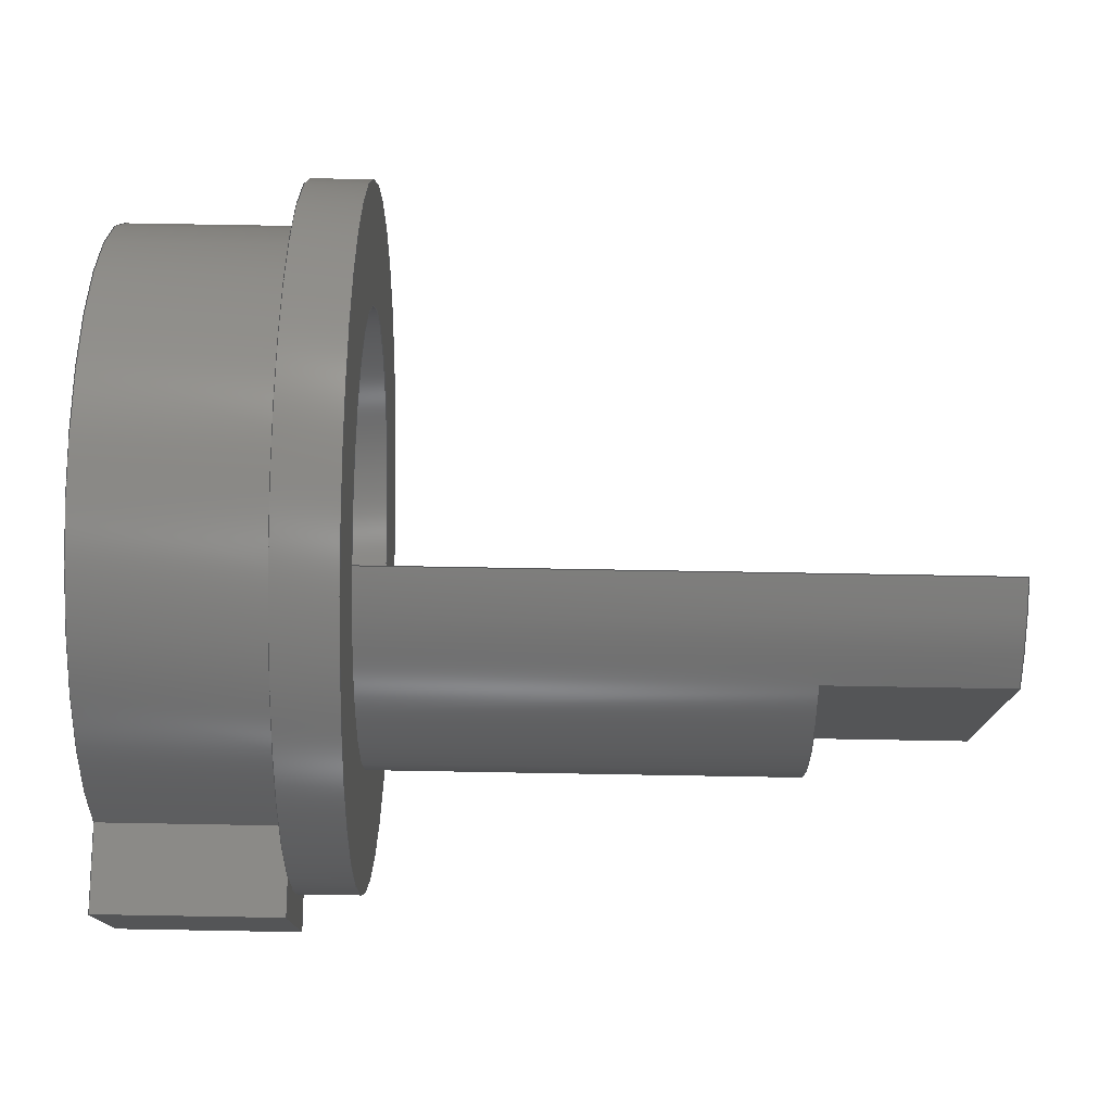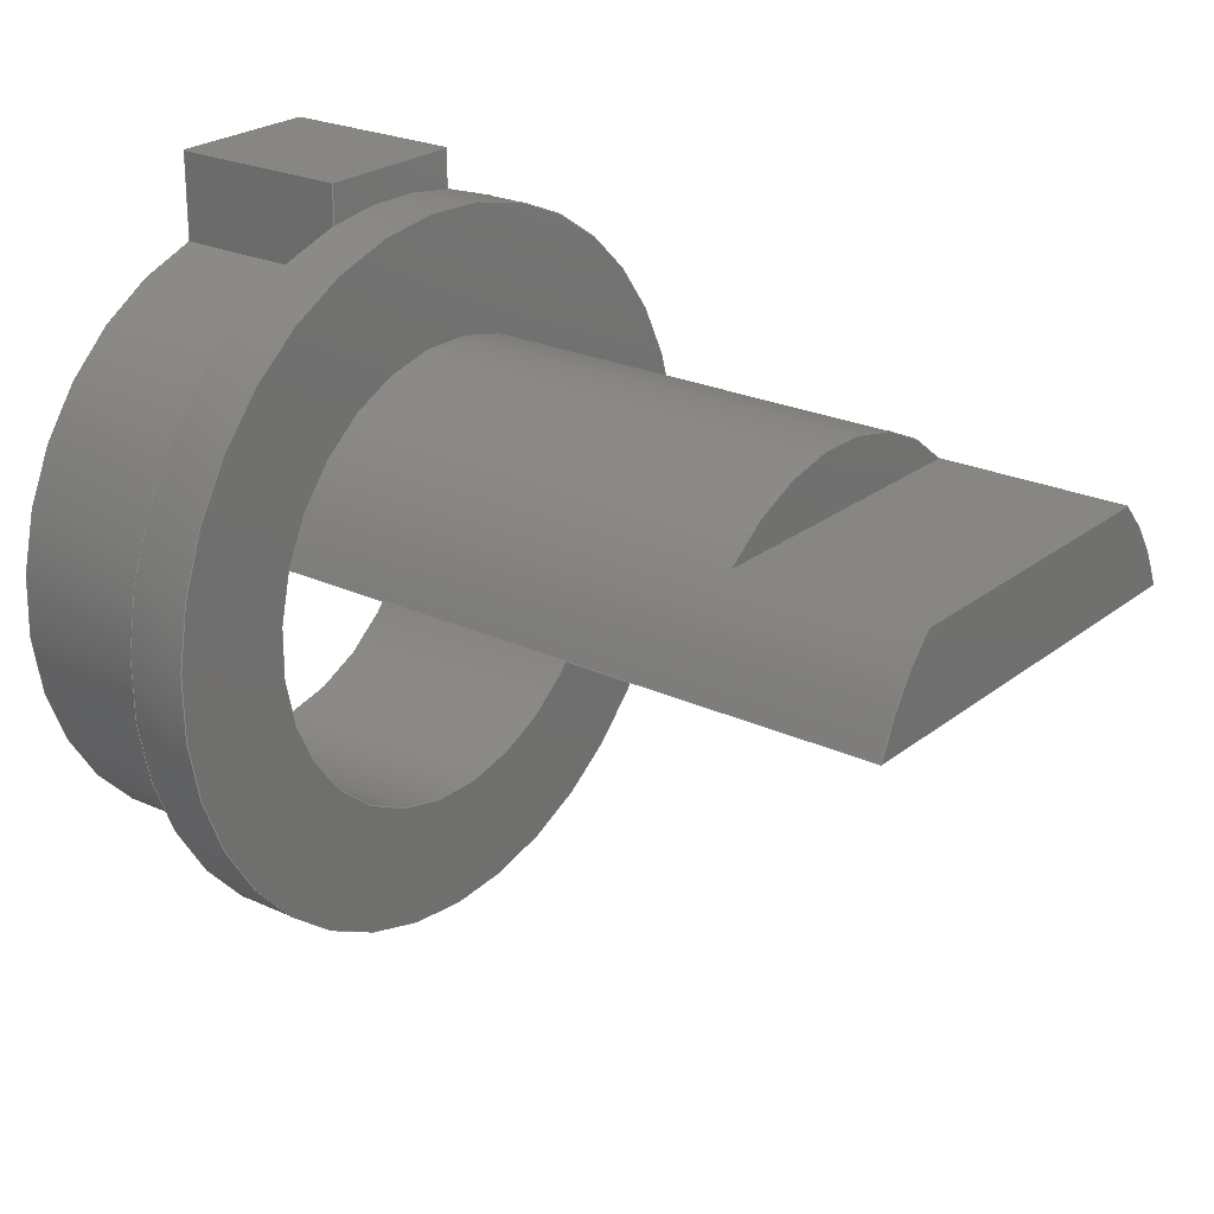
<metadata>
{"format":"step","ext":"step","renderer":"f3d","projection":"perspective","resolution":1024,"background":"white","views":[{"elev":77.2,"azim":1.0,"up":"+Y"},{"elev":23.8,"azim":37.7,"up":"+Z"}]}
</metadata>
<code>
ISO-10303-21;
DATA;
#1=PROPERTY_DEFINITION_REPRESENTATION(#5,#3);
#2=PROPERTY_DEFINITION_REPRESENTATION(#6,#4);
#3=REPRESENTATION('',(#7),#438);
#4=REPRESENTATION('',(#8),#438);
#5=PROPERTY_DEFINITION('pmi validation property','',#443);
#6=PROPERTY_DEFINITION('pmi validation property','',#443);
#7=VALUE_REPRESENTATION_ITEM('number of annotations',COUNT_MEASURE(0));
#8=VALUE_REPRESENTATION_ITEM('number of views',COUNT_MEASURE(0));
#9=SHAPE_REPRESENTATION_RELATIONSHIP('','',#263,#10);
#10=ADVANCED_BREP_SHAPE_REPRESENTATION('',(#261),#438);
#11=PLANE('',#271);
#12=PLANE('',#272);
#13=PLANE('',#273);
#14=PLANE('',#274);
#15=PLANE('',#275);
#16=PLANE('',#280);
#17=PLANE('',#282);
#18=PLANE('',#287);
#19=PLANE('',#288);
#20=PLANE('',#289);
#21=PLANE('',#290);
#22=CIRCLE('',#266,0.0075);
#23=CIRCLE('',#267,0.0075);
#24=CIRCLE('',#269,0.01);
#25=CIRCLE('',#270,0.01);
#26=CIRCLE('',#276,0.0115);
#27=CIRCLE('',#278,0.0115);
#28=CIRCLE('',#279,0.0115);
#29=CIRCLE('',#281,0.0075);
#30=CIRCLE('',#284,0.0075);
#31=CIRCLE('',#285,0.0075);
#32=CIRCLE('',#286,0.0075);
#33=ORIENTED_EDGE('',*,*,#99,.T.);
#34=ORIENTED_EDGE('',*,*,#100,.F.);
#35=ORIENTED_EDGE('',*,*,#101,.F.);
#36=ORIENTED_EDGE('',*,*,#102,.T.);
#37=ORIENTED_EDGE('',*,*,#103,.F.);
#38=ORIENTED_EDGE('',*,*,#104,.F.);
#39=ORIENTED_EDGE('',*,*,#105,.T.);
#40=ORIENTED_EDGE('',*,*,#106,.T.);
#41=ORIENTED_EDGE('',*,*,#107,.T.);
#42=ORIENTED_EDGE('',*,*,#108,.T.);
#43=ORIENTED_EDGE('',*,*,#106,.F.);
#44=ORIENTED_EDGE('',*,*,#109,.F.);
#45=ORIENTED_EDGE('',*,*,#110,.T.);
#46=ORIENTED_EDGE('',*,*,#111,.T.);
#47=ORIENTED_EDGE('',*,*,#110,.F.);
#48=ORIENTED_EDGE('',*,*,#112,.F.);
#49=ORIENTED_EDGE('',*,*,#113,.T.);
#50=ORIENTED_EDGE('',*,*,#114,.F.);
#51=ORIENTED_EDGE('',*,*,#113,.F.);
#52=ORIENTED_EDGE('',*,*,#115,.T.);
#53=ORIENTED_EDGE('',*,*,#104,.T.);
#54=ORIENTED_EDGE('',*,*,#116,.F.);
#55=ORIENTED_EDGE('',*,*,#117,.T.);
#56=ORIENTED_EDGE('',*,*,#100,.T.);
#57=ORIENTED_EDGE('',*,*,#105,.F.);
#58=ORIENTED_EDGE('',*,*,#115,.F.);
#59=ORIENTED_EDGE('',*,*,#112,.T.);
#60=ORIENTED_EDGE('',*,*,#109,.T.);
#61=ORIENTED_EDGE('',*,*,#118,.F.);
#62=ORIENTED_EDGE('',*,*,#107,.F.);
#63=ORIENTED_EDGE('',*,*,#111,.F.);
#64=ORIENTED_EDGE('',*,*,#114,.T.);
#65=ORIENTED_EDGE('',*,*,#119,.F.);
#66=ORIENTED_EDGE('',*,*,#118,.T.);
#67=ORIENTED_EDGE('',*,*,#120,.T.);
#68=ORIENTED_EDGE('',*,*,#121,.F.);
#69=ORIENTED_EDGE('',*,*,#102,.F.);
#70=ORIENTED_EDGE('',*,*,#119,.T.);
#71=ORIENTED_EDGE('',*,*,#108,.F.);
#72=ORIENTED_EDGE('',*,*,#120,.F.);
#73=ORIENTED_EDGE('',*,*,#116,.T.);
#74=ORIENTED_EDGE('',*,*,#103,.T.);
#75=ORIENTED_EDGE('',*,*,#122,.F.);
#76=ORIENTED_EDGE('',*,*,#123,.F.);
#77=ORIENTED_EDGE('',*,*,#124,.F.);
#78=ORIENTED_EDGE('',*,*,#125,.T.);
#79=ORIENTED_EDGE('',*,*,#121,.T.);
#80=ORIENTED_EDGE('',*,*,#126,.F.);
#81=ORIENTED_EDGE('',*,*,#127,.F.);
#82=ORIENTED_EDGE('',*,*,#128,.T.);
#83=ORIENTED_EDGE('',*,*,#122,.T.);
#84=ORIENTED_EDGE('',*,*,#129,.T.);
#85=ORIENTED_EDGE('',*,*,#129,.F.);
#86=ORIENTED_EDGE('',*,*,#128,.F.);
#87=ORIENTED_EDGE('',*,*,#130,.T.);
#88=ORIENTED_EDGE('',*,*,#123,.T.);
#89=ORIENTED_EDGE('',*,*,#101,.T.);
#90=ORIENTED_EDGE('',*,*,#117,.F.);
#91=ORIENTED_EDGE('',*,*,#99,.F.);
#92=ORIENTED_EDGE('',*,*,#125,.F.);
#93=ORIENTED_EDGE('',*,*,#131,.T.);
#94=ORIENTED_EDGE('',*,*,#126,.T.);
#95=ORIENTED_EDGE('',*,*,#130,.F.);
#96=ORIENTED_EDGE('',*,*,#127,.T.);
#97=ORIENTED_EDGE('',*,*,#131,.F.);
#98=ORIENTED_EDGE('',*,*,#124,.T.);
#99=EDGE_CURVE('',#132,#133,#153,.T.);
#100=EDGE_CURVE('',#134,#133,#22,.T.);
#101=EDGE_CURVE('',#135,#134,#154,.T.);
#102=EDGE_CURVE('',#135,#132,#23,.T.);
#103=EDGE_CURVE('',#136,#137,#24,.T.);
#104=EDGE_CURVE('',#138,#136,#155,.T.);
#105=EDGE_CURVE('',#138,#139,#25,.T.);
#106=EDGE_CURVE('',#139,#137,#156,.T.);
#107=EDGE_CURVE('',#140,#141,#157,.T.);
#108=EDGE_CURVE('',#141,#137,#158,.T.);
#109=EDGE_CURVE('',#142,#139,#159,.T.);
#110=EDGE_CURVE('',#142,#140,#160,.T.);
#111=EDGE_CURVE('',#143,#140,#161,.T.);
#112=EDGE_CURVE('',#144,#142,#162,.T.);
#113=EDGE_CURVE('',#144,#143,#163,.T.);
#114=EDGE_CURVE('',#143,#145,#164,.T.);
#115=EDGE_CURVE('',#144,#138,#165,.T.);
#116=EDGE_CURVE('',#145,#136,#166,.T.);
#117=EDGE_CURVE('',#133,#134,#167,.T.);
#118=EDGE_CURVE('',#141,#145,#26,.T.);
#119=EDGE_CURVE('',#146,#146,#27,.T.);
#120=EDGE_CURVE('',#145,#141,#28,.T.);
#121=EDGE_CURVE('',#132,#135,#29,.T.);
#122=EDGE_CURVE('',#147,#148,#30,.T.);
#123=EDGE_CURVE('',#149,#147,#168,.T.);
#124=EDGE_CURVE('',#150,#149,#31,.T.);
#125=EDGE_CURVE('',#150,#132,#169,.T.);
#126=EDGE_CURVE('',#151,#135,#170,.T.);
#127=EDGE_CURVE('',#152,#151,#32,.T.);
#128=EDGE_CURVE('',#152,#148,#171,.T.);
#129=EDGE_CURVE('',#148,#147,#172,.T.);
#130=EDGE_CURVE('',#152,#149,#173,.T.);
#131=EDGE_CURVE('',#150,#151,#174,.T.);
#132=VERTEX_POINT('',#370);
#133=VERTEX_POINT('',#371);
#134=VERTEX_POINT('',#373);
#135=VERTEX_POINT('',#375);
#136=VERTEX_POINT('',#379);
#137=VERTEX_POINT('',#380);
#138=VERTEX_POINT('',#382);
#139=VERTEX_POINT('',#384);
#140=VERTEX_POINT('',#388);
#141=VERTEX_POINT('',#389);
#142=VERTEX_POINT('',#392);
#143=VERTEX_POINT('',#396);
#144=VERTEX_POINT('',#398);
#145=VERTEX_POINT('',#402);
#146=VERTEX_POINT('',#411);
#147=VERTEX_POINT('',#418);
#148=VERTEX_POINT('',#419);
#149=VERTEX_POINT('',#421);
#150=VERTEX_POINT('',#423);
#151=VERTEX_POINT('',#426);
#152=VERTEX_POINT('',#428);
#153=LINE('',#369,#175);
#154=LINE('',#374,#176);
#155=LINE('',#381,#177);
#156=LINE('',#385,#178);
#157=LINE('',#387,#179);
#158=LINE('',#390,#180);
#159=LINE('',#391,#181);
#160=LINE('',#393,#182);
#161=LINE('',#395,#183);
#162=LINE('',#397,#184);
#163=LINE('',#399,#185);
#164=LINE('',#401,#186);
#165=LINE('',#403,#187);
#166=LINE('',#404,#188);
#167=LINE('',#406,#189);
#168=LINE('',#420,#190);
#169=LINE('',#424,#191);
#170=LINE('',#425,#192);
#171=LINE('',#429,#193);
#172=LINE('',#431,#194);
#173=LINE('',#433,#195);
#174=LINE('',#435,#196);
#175=VECTOR('',#295,1);
#176=VECTOR('',#298,1);
#177=VECTOR('',#305,1);
#178=VECTOR('',#308,1);
#179=VECTOR('',#311,1);
#180=VECTOR('',#312,1);
#181=VECTOR('',#313,1);
#182=VECTOR('',#314,1);
#183=VECTOR('',#317,1);
#184=VECTOR('',#318,1);
#185=VECTOR('',#319,1);
#186=VECTOR('',#322,1);
#187=VECTOR('',#323,1);
#188=VECTOR('',#324,1);
#189=VECTOR('',#327,1);
#190=VECTOR('',#348,1);
#191=VECTOR('',#351,1);
#192=VECTOR('',#352,1);
#193=VECTOR('',#355,1);
#194=VECTOR('',#358,1);
#195=VECTOR('',#361,1);
#196=VECTOR('',#364,1);
#197=EDGE_LOOP('',(#33,#34,#35,#36));
#198=EDGE_LOOP('',(#37,#38,#39,#40));
#199=EDGE_LOOP('',(#41,#42,#43,#44,#45));
#200=EDGE_LOOP('',(#46,#47,#48,#49));
#201=EDGE_LOOP('',(#50,#51,#52,#53,#54));
#202=EDGE_LOOP('',(#55,#56));
#203=EDGE_LOOP('',(#57,#58,#59,#60));
#204=EDGE_LOOP('',(#61,#62,#63,#64));
#205=EDGE_LOOP('',(#65));
#206=EDGE_LOOP('',(#66,#67));
#207=EDGE_LOOP('',(#68,#69));
#208=EDGE_LOOP('',(#70));
#209=EDGE_LOOP('',(#71,#72,#73,#74));
#210=EDGE_LOOP('',(#75,#76,#77,#78,#79,#80,#81,#82));
#211=EDGE_LOOP('',(#83,#84));
#212=EDGE_LOOP('',(#85,#86,#87,#88));
#213=EDGE_LOOP('',(#89,#90,#91,#92,#93,#94));
#214=EDGE_LOOP('',(#95,#96,#97,#98));
#215=FACE_BOUND('',#197,.T.);
#216=FACE_BOUND('',#198,.T.);
#217=FACE_BOUND('',#199,.T.);
#218=FACE_BOUND('',#200,.T.);
#219=FACE_BOUND('',#201,.T.);
#220=FACE_BOUND('',#202,.T.);
#221=FACE_BOUND('',#203,.T.);
#222=FACE_BOUND('',#204,.T.);
#223=FACE_BOUND('',#205,.T.);
#224=FACE_BOUND('',#206,.T.);
#225=FACE_BOUND('',#207,.T.);
#226=FACE_BOUND('',#208,.T.);
#227=FACE_BOUND('',#209,.T.);
#228=FACE_BOUND('',#210,.T.);
#229=FACE_BOUND('',#211,.T.);
#230=FACE_BOUND('',#212,.T.);
#231=FACE_BOUND('',#213,.T.);
#232=FACE_BOUND('',#214,.T.);
#233=CYLINDRICAL_SURFACE('',#265,0.0075);
#234=CYLINDRICAL_SURFACE('',#268,0.01);
#235=CYLINDRICAL_SURFACE('',#277,0.0115);
#236=CYLINDRICAL_SURFACE('',#283,0.0075);
#237=ADVANCED_FACE('',(#215),#233,.F.);
#238=ADVANCED_FACE('',(#216),#234,.T.);
#239=ADVANCED_FACE('',(#217),#11,.F.);
#240=ADVANCED_FACE('',(#218),#12,.F.);
#241=ADVANCED_FACE('',(#219),#13,.T.);
#242=ADVANCED_FACE('',(#220,#221),#14,.F.);
#243=ADVANCED_FACE('',(#222),#15,.T.);
#244=ADVANCED_FACE('',(#223,#224),#235,.T.);
#245=ADVANCED_FACE('',(#225,#226),#16,.T.);
#246=ADVANCED_FACE('',(#227),#17,.F.);
#247=ADVANCED_FACE('',(#228),#236,.T.);
#248=ADVANCED_FACE('',(#229),#18,.T.);
#249=ADVANCED_FACE('',(#230),#19,.T.);
#250=ADVANCED_FACE('',(#231),#20,.T.);
#251=ADVANCED_FACE('',(#232),#21,.T.);
#252=CLOSED_SHELL('',(#237,#238,#239,#240,#241,#242,#243,#244,#245,#246,
#247,#248,#249,#250,#251));
#253=STYLED_ITEM('',(#254),#261);
#254=PRESENTATION_STYLE_ASSIGNMENT((#255));
#255=SURFACE_STYLE_USAGE(.BOTH.,#256);
#256=SURFACE_SIDE_STYLE('',(#257));
#257=SURFACE_STYLE_FILL_AREA(#258);
#258=FILL_AREA_STYLE('',(#259));
#259=FILL_AREA_STYLE_COLOUR('',#260);
#260=COLOUR_RGB('',0.9176,0.9176,0.9176);
#261=MANIFOLD_SOLID_BREP('Adaptateur Arbre 01',#252);
#262=SHAPE_DEFINITION_REPRESENTATION(#443,#263);
#263=SHAPE_REPRESENTATION('Adaptateur Arbre 01',(#264),#438);
#264=AXIS2_PLACEMENT_3D('',#367,#291,#292);
#265=AXIS2_PLACEMENT_3D('',#368,#293,#294);
#266=AXIS2_PLACEMENT_3D('',#372,#296,#297);
#267=AXIS2_PLACEMENT_3D('',#376,#299,#300);
#268=AXIS2_PLACEMENT_3D('',#377,#301,#302);
#269=AXIS2_PLACEMENT_3D('',#378,#303,#304);
#270=AXIS2_PLACEMENT_3D('',#383,#306,#307);
#271=AXIS2_PLACEMENT_3D('',#386,#309,#310);
#272=AXIS2_PLACEMENT_3D('',#394,#315,#316);
#273=AXIS2_PLACEMENT_3D('',#400,#320,#321);
#274=AXIS2_PLACEMENT_3D('',#405,#325,#326);
#275=AXIS2_PLACEMENT_3D('',#407,#328,#329);
#276=AXIS2_PLACEMENT_3D('',#408,#330,#331);
#277=AXIS2_PLACEMENT_3D('',#409,#332,#333);
#278=AXIS2_PLACEMENT_3D('',#410,#334,#335);
#279=AXIS2_PLACEMENT_3D('',#412,#336,#337);
#280=AXIS2_PLACEMENT_3D('',#413,#338,#339);
#281=AXIS2_PLACEMENT_3D('',#414,#340,#341);
#282=AXIS2_PLACEMENT_3D('',#415,#342,#343);
#283=AXIS2_PLACEMENT_3D('',#416,#344,#345);
#284=AXIS2_PLACEMENT_3D('',#417,#346,#347);
#285=AXIS2_PLACEMENT_3D('',#422,#349,#350);
#286=AXIS2_PLACEMENT_3D('',#427,#353,#354);
#287=AXIS2_PLACEMENT_3D('',#430,#356,#357);
#288=AXIS2_PLACEMENT_3D('',#432,#359,#360);
#289=AXIS2_PLACEMENT_3D('',#434,#362,#363);
#290=AXIS2_PLACEMENT_3D('',#436,#365,#366);
#291=DIRECTION('',(0,0,1));
#292=DIRECTION('',(1,0,0));
#293=DIRECTION('',(1,0,0));
#294=DIRECTION('',(0,0,-1));
#295=DIRECTION('',(-1,0,0));
#296=DIRECTION('',(1,0,0));
#297=DIRECTION('',(0,0,-1));
#298=DIRECTION('',(-1,0,0));
#299=DIRECTION('',(1,0,0));
#300=DIRECTION('',(0,0,-1));
#301=DIRECTION('',(1,0,0));
#302=DIRECTION('',(0,0,-1));
#303=DIRECTION('',(1,0,0));
#304=DIRECTION('',(0,0,-1));
#305=DIRECTION('',(1,0,0));
#306=DIRECTION('',(1,0,0));
#307=DIRECTION('',(0,0,-1));
#308=DIRECTION('',(1,0,0));
#309=DIRECTION('',(0,-1,0));
#310=DIRECTION('',(0,0,-1));
#311=DIRECTION('',(0,0,-1));
#312=DIRECTION('',(0,0,-1));
#313=DIRECTION('',(0,0,-1));
#314=DIRECTION('',(1,0,0));
#315=DIRECTION('',(0,0,-1));
#316=DIRECTION('',(-1,0,0));
#317=DIRECTION('',(0,1,0));
#318=DIRECTION('',(0,1,0));
#319=DIRECTION('',(1,0,0));
#320=DIRECTION('',(0,-1,0));
#321=DIRECTION('',(0,0,-1));
#322=DIRECTION('',(0,0,-1));
#323=DIRECTION('',(0,0,-1));
#324=DIRECTION('',(0,0,-1));
#325=DIRECTION('',(1,0,0));
#326=DIRECTION('',(0,1,0));
#327=DIRECTION('',(0,-1,-1.227e-16));
#328=DIRECTION('',(1,0,0));
#329=DIRECTION('',(0,1,0));
#330=DIRECTION('',(1,0,0));
#331=DIRECTION('',(0,0,-1));
#332=DIRECTION('',(-1,0,0));
#333=DIRECTION('',(0,0,1));
#334=DIRECTION('',(1,0,0));
#335=DIRECTION('',(0,0,-1));
#336=DIRECTION('',(1,0,0));
#337=DIRECTION('',(0,0,-1));
#338=DIRECTION('',(1,0,0));
#339=DIRECTION('',(0,1,0));
#340=DIRECTION('',(1,0,0));
#341=DIRECTION('',(0,0,-1));
#342=DIRECTION('',(1,0,0));
#343=DIRECTION('',(0,1,0));
#344=DIRECTION('',(-1,0,0));
#345=DIRECTION('',(0,0,1));
#346=DIRECTION('',(1,0,0));
#347=DIRECTION('',(0,0,-1));
#348=DIRECTION('',(-1,0,0));
#349=DIRECTION('',(1,0,0));
#350=DIRECTION('',(0,0,-1));
#351=DIRECTION('',(-1,0,0));
#352=DIRECTION('',(-1,0,0));
#353=DIRECTION('',(1,0,0));
#354=DIRECTION('',(0,0,-1));
#355=DIRECTION('',(-1,0,0));
#356=DIRECTION('',(1,0,0));
#357=DIRECTION('',(0,1,0));
#358=DIRECTION('',(0,1,0));
#359=DIRECTION('',(0,0,1));
#360=DIRECTION('',(1,0,0));
#361=DIRECTION('',(0,1,0));
#362=DIRECTION('',(0,1.227e-16,-1));
#363=DIRECTION('',(0,1,1.227e-16));
#364=DIRECTION('',(0,-1,-1.227e-16));
#365=DIRECTION('',(1,0,0));
#366=DIRECTION('',(0,1,0));
#367=CARTESIAN_POINT('',(0,0,0));
#368=CARTESIAN_POINT('',(-0.006,-1.388e-17,-1.019e-17));
#369=CARTESIAN_POINT('',(0.022,0.007071,0.0025));
#370=CARTESIAN_POINT('',(0.002,0.007071,0.0025));
#371=CARTESIAN_POINT('',(-0.006,0.007071,0.0025));
#372=CARTESIAN_POINT('',(-0.006,-1.388e-17,-1.019e-17));
#373=CARTESIAN_POINT('',(-0.006,-0.007071,0.0025));
#374=CARTESIAN_POINT('',(0.022,-0.007071,0.0025));
#375=CARTESIAN_POINT('',(0.002,-0.007071,0.0025));
#376=CARTESIAN_POINT('',(0.002,1.097e-18,2.602e-18));
#377=CARTESIAN_POINT('',(-0.006,-4.594e-18,3.99e-17));
#378=CARTESIAN_POINT('',(0,-4.594e-18,3.99e-17));
#379=CARTESIAN_POINT('',(0,-0.0025,0.009682));
#380=CARTESIAN_POINT('',(0,0.0025,0.009682));
#381=CARTESIAN_POINT('',(-0.006,-0.0025,0.009682));
#382=CARTESIAN_POINT('',(-0.006,-0.0025,0.009682));
#383=CARTESIAN_POINT('',(-0.006,-4.594e-18,3.99e-17));
#384=CARTESIAN_POINT('',(-0.006,0.0025,0.009682));
#385=CARTESIAN_POINT('',(-0.006,0.0025,0.009682));
#386=CARTESIAN_POINT('',(-0.006,0.0025,0.01045));
#387=CARTESIAN_POINT('',(0,0.0025,0.01045));
#388=CARTESIAN_POINT('',(0,0.0025,0.0125));
#389=CARTESIAN_POINT('',(0,0.0025,0.01122));
#390=CARTESIAN_POINT('',(0,0.0025,0.01045));
#391=CARTESIAN_POINT('',(-0.006,0.0025,0.01045));
#392=CARTESIAN_POINT('',(-0.006,0.0025,0.0125));
#393=CARTESIAN_POINT('',(-0.006,0.0025,0.0125));
#394=CARTESIAN_POINT('',(-0.006,0,0.0125));
#395=CARTESIAN_POINT('',(0,0,0.0125));
#396=CARTESIAN_POINT('',(0,-0.0025,0.0125));
#397=CARTESIAN_POINT('',(-0.006,0,0.0125));
#398=CARTESIAN_POINT('',(-0.006,-0.0025,0.0125));
#399=CARTESIAN_POINT('',(-0.006,-0.0025,0.0125));
#400=CARTESIAN_POINT('',(-0.006,-0.0025,0.01045));
#401=CARTESIAN_POINT('',(0,-0.0025,0.01045));
#402=CARTESIAN_POINT('',(0,-0.0025,0.01122));
#403=CARTESIAN_POINT('',(-0.006,-0.0025,0.01045));
#404=CARTESIAN_POINT('',(0,-0.0025,0.01045));
#405=CARTESIAN_POINT('',(-0.006,0,0.0005));
#406=CARTESIAN_POINT('',(-0.006,0,0.0025));
#407=CARTESIAN_POINT('',(0,0,0.0005));
#408=CARTESIAN_POINT('',(0,-3.036e-18,1.214e-17));
#409=CARTESIAN_POINT('',(0.002,-3.036e-18,1.214e-17));
#410=CARTESIAN_POINT('',(0.002,-3.036e-18,1.214e-17));
#411=CARTESIAN_POINT('',(0.002,-3.036e-18,-0.0115));
#412=CARTESIAN_POINT('',(0,-3.036e-18,1.214e-17));
#413=CARTESIAN_POINT('',(0.002,0,0.0005));
#414=CARTESIAN_POINT('',(0.002,1.097e-18,2.602e-18));
#415=CARTESIAN_POINT('',(0,0,0.0005));
#416=CARTESIAN_POINT('',(0.016,4.098e-18,-5.204e-18));
#417=CARTESIAN_POINT('',(0.016,4.098e-18,-5.204e-18));
#418=CARTESIAN_POINT('',(0.016,0.005099,0.0055));
#419=CARTESIAN_POINT('',(0.016,-0.005099,0.0055));
#420=CARTESIAN_POINT('',(0.022,0.005099,0.0055));
#421=CARTESIAN_POINT('',(0.022,0.005099,0.0055));
#422=CARTESIAN_POINT('',(0.022,-1.388e-17,-1.019e-17));
#423=CARTESIAN_POINT('',(0.022,0.007071,0.0025));
#424=CARTESIAN_POINT('',(0.022,0.007071,0.0025));
#425=CARTESIAN_POINT('',(0.022,-0.007071,0.0025));
#426=CARTESIAN_POINT('',(0.022,-0.007071,0.0025));
#427=CARTESIAN_POINT('',(0.022,2.299e-17,-1.561e-17));
#428=CARTESIAN_POINT('',(0.022,-0.005099,0.0055));
#429=CARTESIAN_POINT('',(0.022,-0.005099,0.0055));
#430=CARTESIAN_POINT('',(0.016,0,0.0005));
#431=CARTESIAN_POINT('',(0.016,8.674e-19,0.0055));
#432=CARTESIAN_POINT('',(0.022,8.674e-19,0.0055));
#433=CARTESIAN_POINT('',(0.022,8.674e-19,0.0055));
#434=CARTESIAN_POINT('',(0.022,0,0.0025));
#435=CARTESIAN_POINT('',(0.022,0,0.0025));
#436=CARTESIAN_POINT('',(0.022,0,0.0005));
#437=MECHANICAL_DESIGN_GEOMETRIC_PRESENTATION_REPRESENTATION('',(#253),
#438);
#438=(
GEOMETRIC_REPRESENTATION_CONTEXT(3)
GLOBAL_UNCERTAINTY_ASSIGNED_CONTEXT((#439))
GLOBAL_UNIT_ASSIGNED_CONTEXT((#442,#441,#440))
REPRESENTATION_CONTEXT('Adaptateur Arbre 01','TOP_LEVEL_ASSEMBLY_PART')
);
#439=UNCERTAINTY_MEASURE_WITH_UNIT(LENGTH_MEASURE(5e-06),#442,
'DISTANCE_ACCURACY_VALUE','Maximum Tolerance applied to model');
#440=(
NAMED_UNIT(*)
SI_UNIT($,.STERADIAN.)
SOLID_ANGLE_UNIT()
);
#441=(
NAMED_UNIT(*)
PLANE_ANGLE_UNIT()
SI_UNIT($,.RADIAN.)
);
#442=(
LENGTH_UNIT()
NAMED_UNIT(*)
SI_UNIT($,.METRE.)
);
#443=PRODUCT_DEFINITION_SHAPE('','',#444);
#444=PRODUCT_DEFINITION('','',#446,#445);
#445=PRODUCT_DEFINITION_CONTEXT('',#452,'design');
#446=PRODUCT_DEFINITION_FORMATION_WITH_SPECIFIED_SOURCE('','',#448,
 .NOT_KNOWN.);
#447=PRODUCT_RELATED_PRODUCT_CATEGORY('','',(#448));
#448=PRODUCT('Adaptateur Arbre 01','Adaptateur Arbre 01',
'Adaptateur Arbre 01',(#450));
#449=PRODUCT_CATEGORY('','');
#450=PRODUCT_CONTEXT('',#452,'mechanical');
#451=APPLICATION_PROTOCOL_DEFINITION('international standard',
'automotive_design',2010,#452);
#452=APPLICATION_CONTEXT(
'core data for automotive mechanical design processes');
ENDSEC;
END-ISO-10303-21;

</code>
